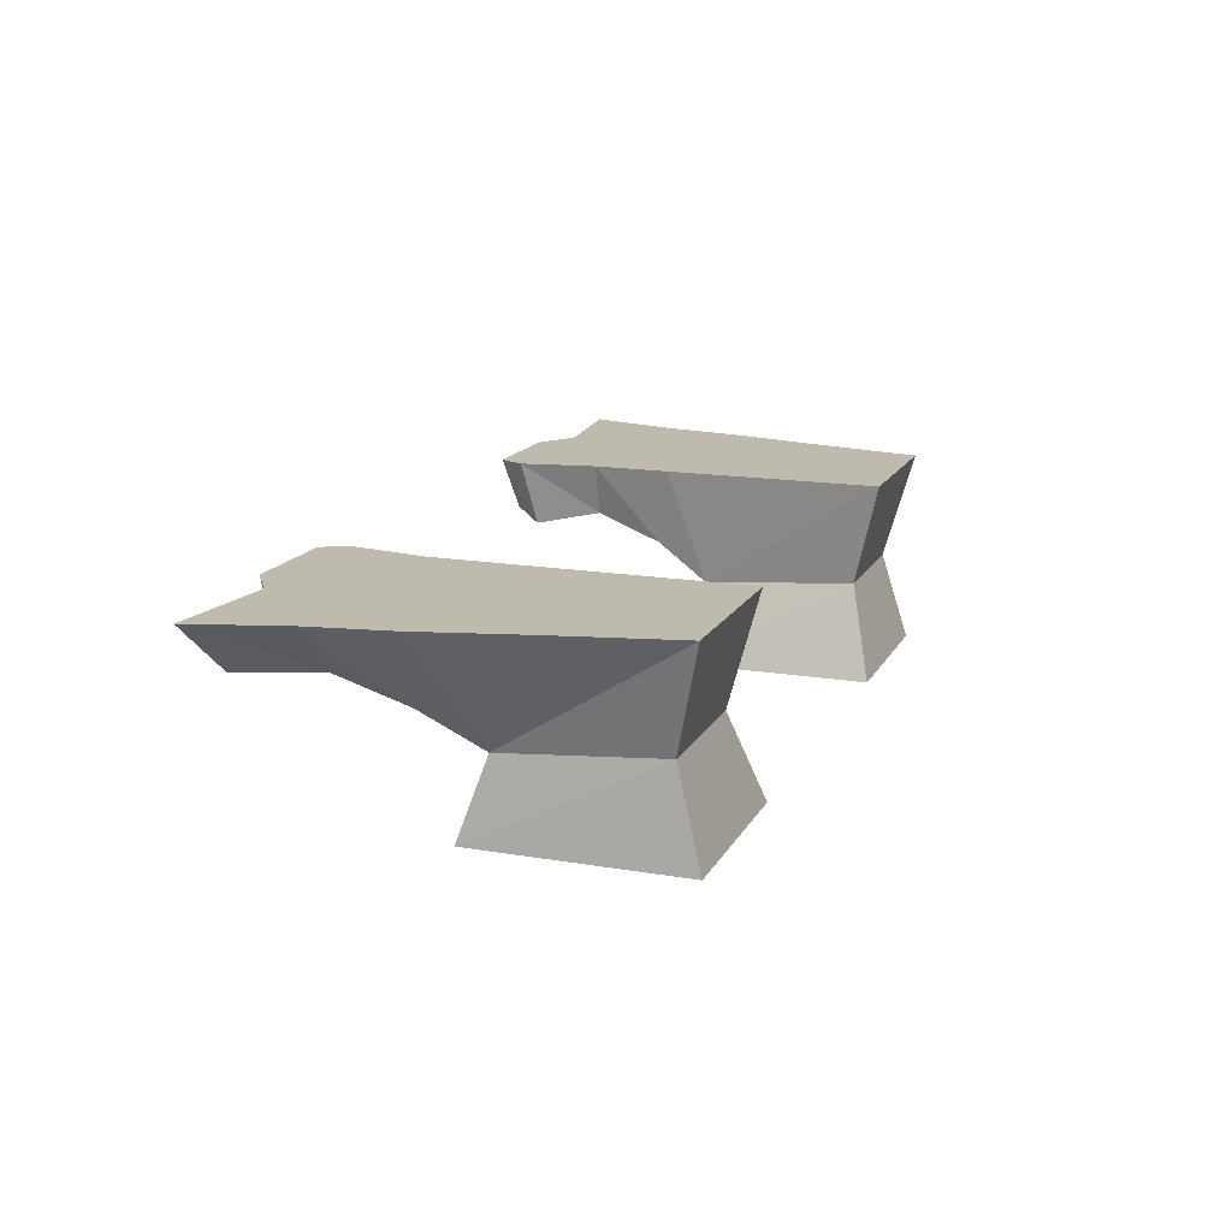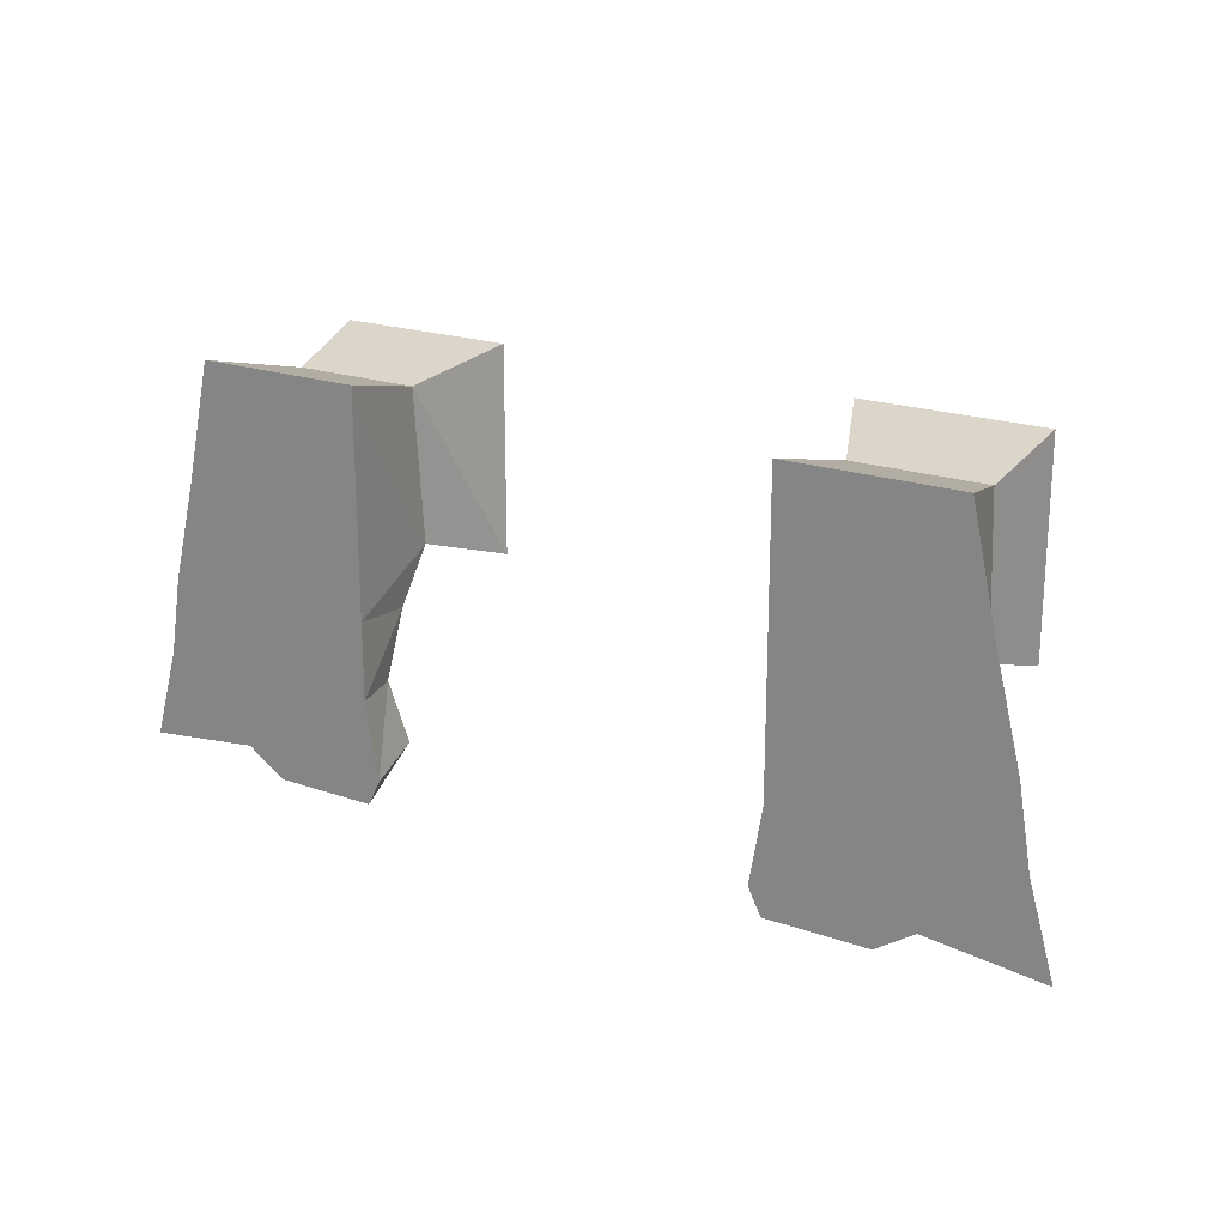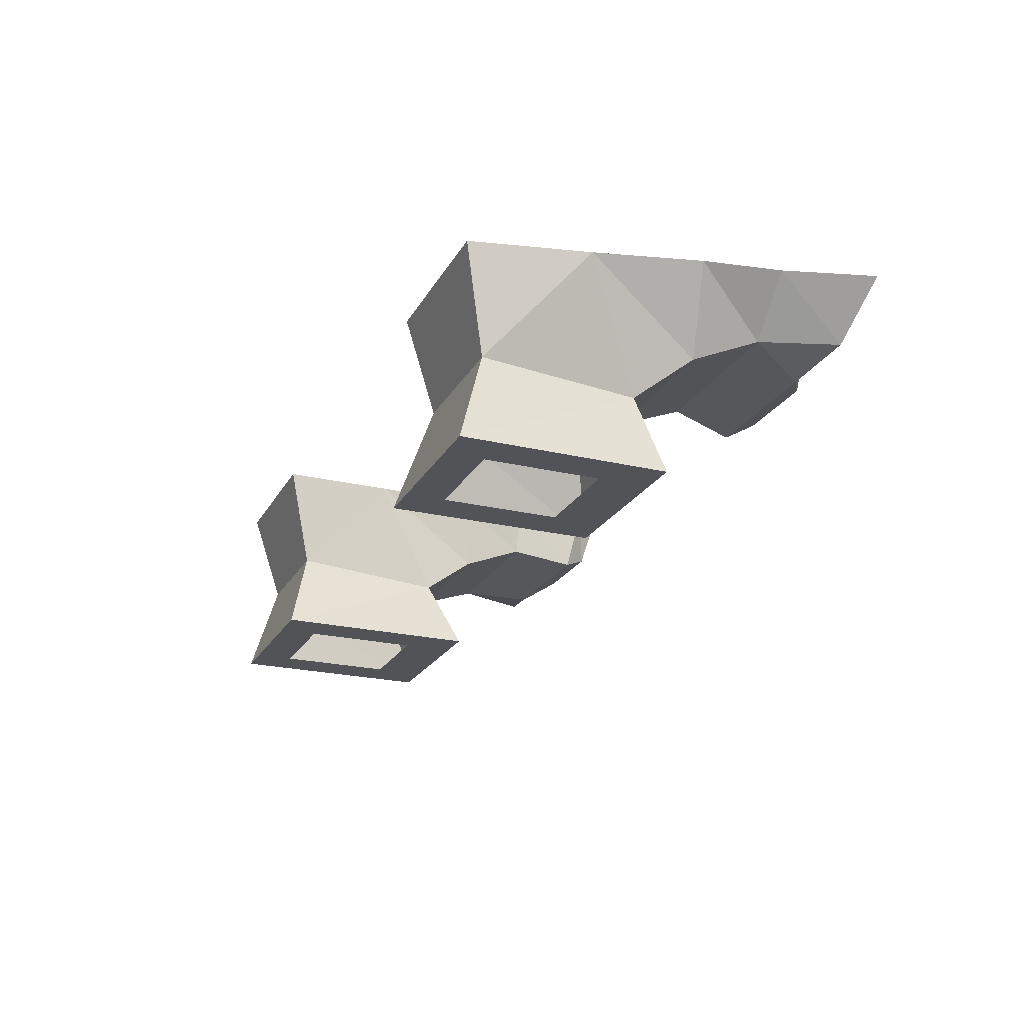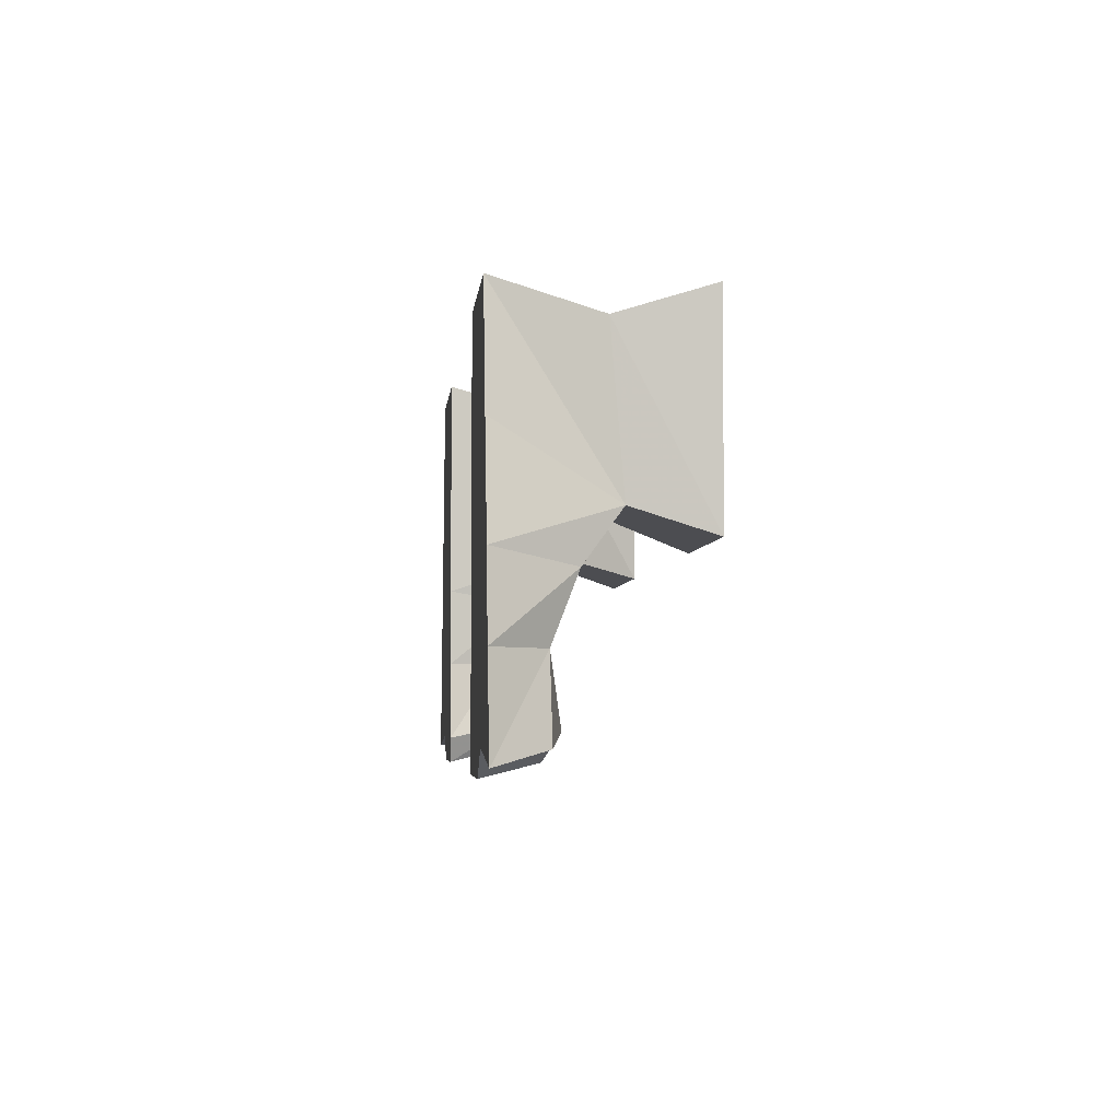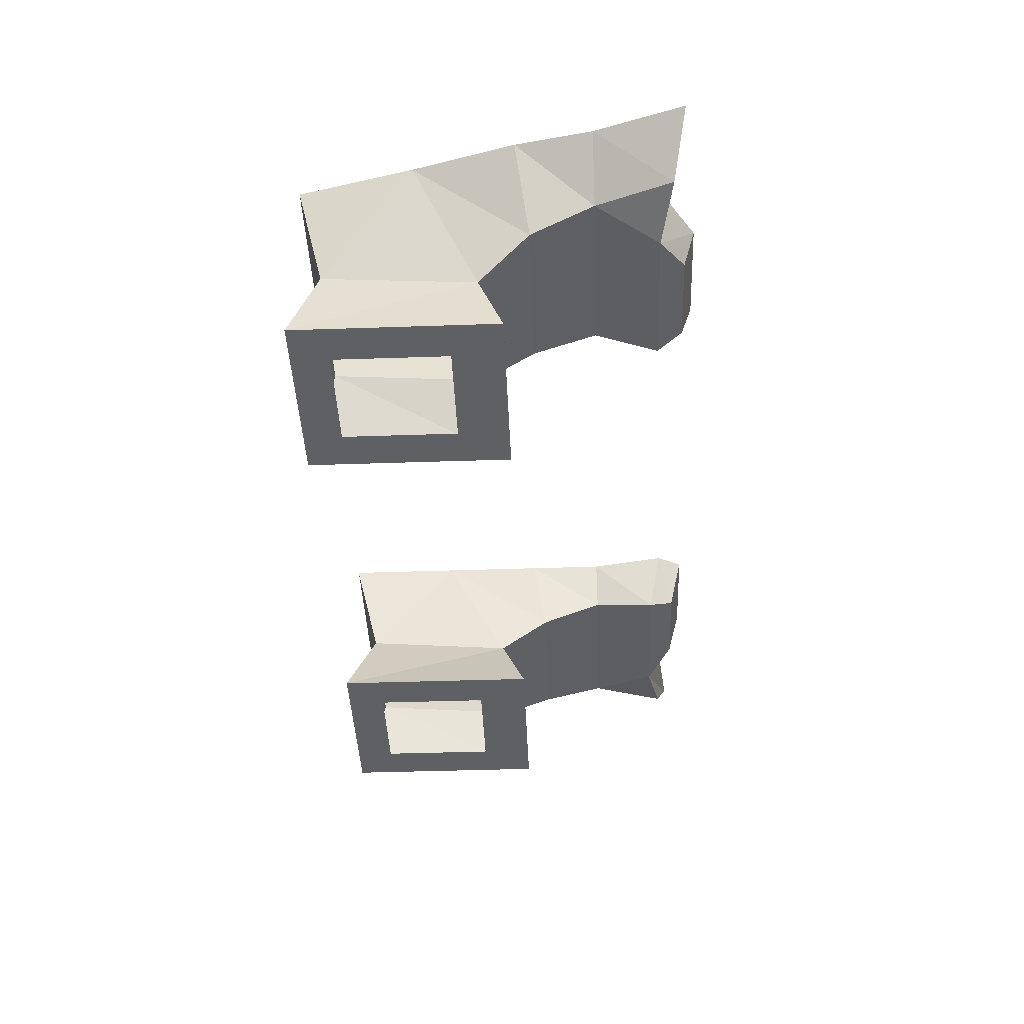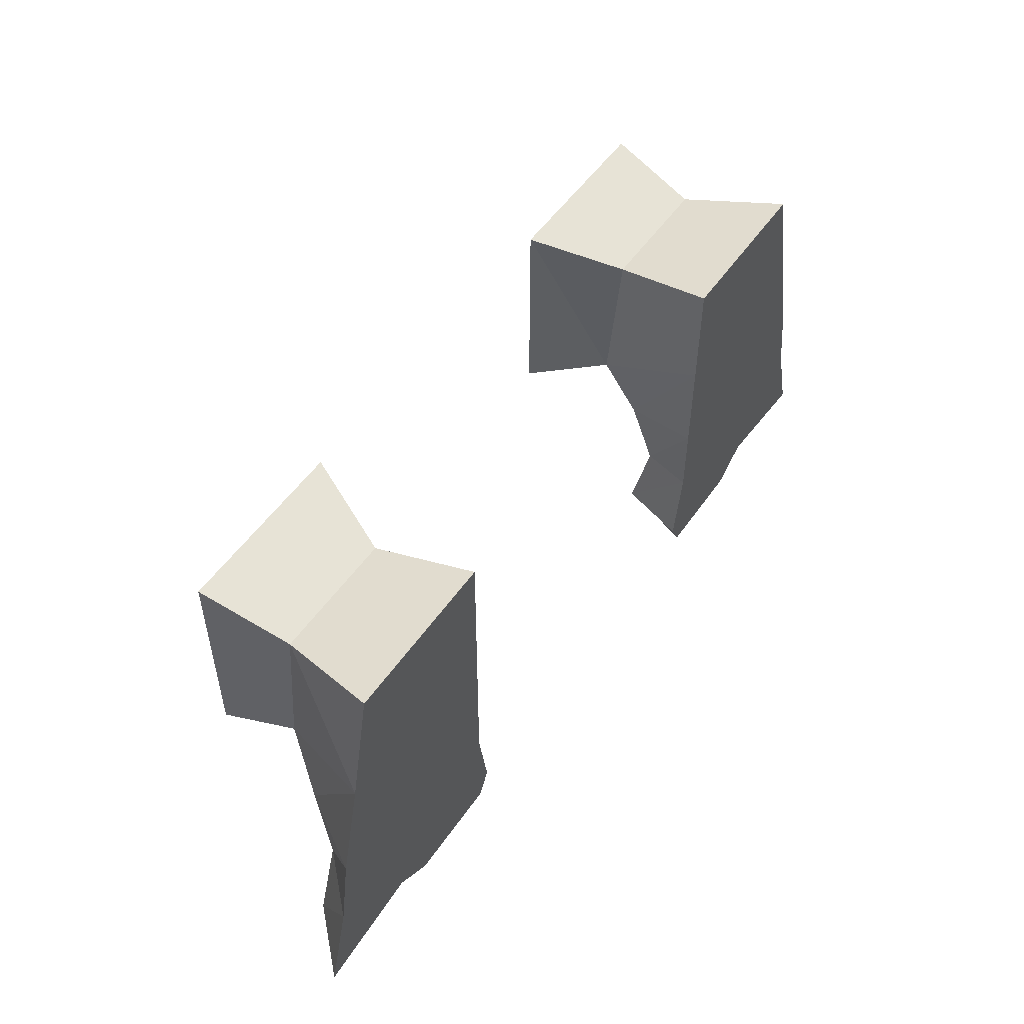
<metadata>
{"format":"obj","ext":"obj","renderer":"f3d","projection":"perspective","resolution":1024,"background":"white","views":[{"elev":15.4,"azim":-70.2,"up":"+Y"},{"elev":20.6,"azim":-147.9,"up":"+Z"},{"elev":-22.5,"azim":67.5,"up":"+Y"},{"elev":-4.1,"azim":-95.5,"up":"+Z"},{"elev":-43.2,"azim":92.3,"up":"+Y"},{"elev":51.9,"azim":123.6,"up":"+Z"}]}
</metadata>
<code>
v 0.1953 -0.1172 -0.07812
v 0.1328 -0.1172 -0.07812
v 0.1094 -0.1172 -0.1094
v 0.2188 -0.1172 -0.1094
v 0.1953 -0.1172 -0.007812
v 0.2188 -0.1172 0.01562
v 0.1328 -0.1172 -0.007812
v 0.1094 -0.1172 0.01562
v 0.1328 -0.0625 0
v 0.1328 -0.07031 -0.09375
v 0.2109 -0.07031 -0.09375
v 0.2109 -0.0625 0
v 0.2266 0 0.01562
v 0.125 0 0.01562
v 0.125 0 -0.05469
v 0.125 0 -0.1172
v 0.1328 -0.04688 -0.125
v 0.2266 -0.04688 -0.125
v 0.2422 0 -0.05469
v 0.2578 0 -0.1172
v 0.2656 0 -0.1641
v 0.125 0 -0.1641
v 0.1328 -0.03125 -0.1641
v 0.2344 -0.03125 -0.1641
v 0.25 -0.03125 -0.2109
v 0.2812 0 -0.2188
v 0.2109 0 -0.2109
v 0.1172 0 -0.2109
v 0.125 -0.03906 -0.2031
v 0.2109 -0.03906 -0.2031
v 0.1328 -0.03125 -0.2188
v 0.1875 -0.03125 -0.2188
v 0.1875 0 -0.2266
v 0.125 0 -0.2266
v -0.1328 -0.1172 -0.07812
v -0.1953 -0.1172 -0.07812
v -0.2188 -0.1172 -0.1094
v -0.1094 -0.1172 -0.1094
v -0.1328 -0.1172 -0.007812
v -0.1094 -0.1172 0.01562
v -0.1953 -0.1172 -0.007812
v -0.2188 -0.1172 0.01562
v -0.2109 -0.0625 0
v -0.2109 -0.07031 -0.09375
v -0.1328 -0.07031 -0.09375
v -0.1328 -0.0625 0
v -0.125 0 0.01562
v -0.2266 0 0.01562
v -0.2422 0 -0.05469
v -0.2578 0 -0.1172
v -0.2266 -0.04688 -0.125
v -0.1328 -0.04688 -0.125
v -0.125 0 -0.05469
v -0.125 0 -0.1172
v -0.125 0 -0.1641
v -0.2656 0 -0.1641
v -0.2344 -0.03125 -0.1641
v -0.1328 -0.03125 -0.1641
v -0.125 -0.03906 -0.2031
v -0.1172 0 -0.2109
v -0.2109 0 -0.2109
v -0.2812 0 -0.2188
v -0.25 -0.03125 -0.2109
v -0.2109 -0.03906 -0.2031
v -0.1875 -0.03125 -0.2188
v -0.1328 -0.03125 -0.2188
v -0.125 0 -0.2266
v -0.1875 0 -0.2266
f 1 2 3
f 1 3 4
f 1 4 5
f 5 4 6
f 5 6 7
f 7 6 8
f 7 8 2
f 2 8 3
f 3 8 9
f 3 9 10
f 3 10 4
f 4 10 11
f 4 11 6
f 6 11 12
f 6 12 8
f 8 12 9
f 35 36 37
f 35 37 38
f 35 38 39
f 39 38 40
f 39 40 41
f 41 40 42
f 41 42 36
f 36 42 37
f 37 42 43
f 37 43 44
f 37 44 38
f 38 44 45
f 38 45 40
f 40 45 46
f 40 46 42
f 42 46 43
f 9 12 13
f 9 13 14
f 9 14 10
f 10 14 15
f 10 15 16
f 10 16 17
f 10 17 11
f 11 17 18
f 11 18 19
f 11 19 12
f 12 19 13
f 13 19 14
f 14 19 15
f 15 19 20
f 15 20 16
f 18 20 19
f 43 46 47
f 43 47 48
f 43 48 44
f 44 48 49
f 44 49 50
f 44 50 51
f 44 51 45
f 45 51 52
f 45 52 53
f 45 53 46
f 46 53 47
f 47 53 48
f 48 53 49
f 49 53 54
f 49 54 50
f 52 54 53
f 16 20 21
f 16 21 22
f 16 22 17
f 17 22 23
f 17 23 18
f 18 23 24
f 18 24 20
f 20 24 21
f 21 24 25
f 21 25 26
f 21 26 27
f 21 27 22
f 22 27 28
f 22 28 23
f 23 28 29
f 23 29 24
f 24 29 30
f 24 30 25
f 25 30 27
f 25 27 26
f 30 29 31
f 30 31 32
f 30 32 33
f 30 33 27
f 27 33 34
f 27 34 28
f 28 34 29
f 29 34 31
f 31 34 32
f 32 34 33
f 50 54 55
f 50 55 56
f 50 56 51
f 51 56 57
f 51 57 52
f 52 57 58
f 52 58 54
f 54 58 55
f 55 58 59
f 55 59 60
f 55 60 61
f 55 61 56
f 56 61 62
f 56 62 57
f 57 62 63
f 57 63 64
f 57 64 58
f 58 64 59
f 59 64 65
f 59 65 66
f 59 66 60
f 60 66 67
f 60 67 68
f 60 68 61
f 61 68 65
f 61 65 64
f 61 64 62
f 62 64 63
f 66 65 68
f 66 68 67

</code>
